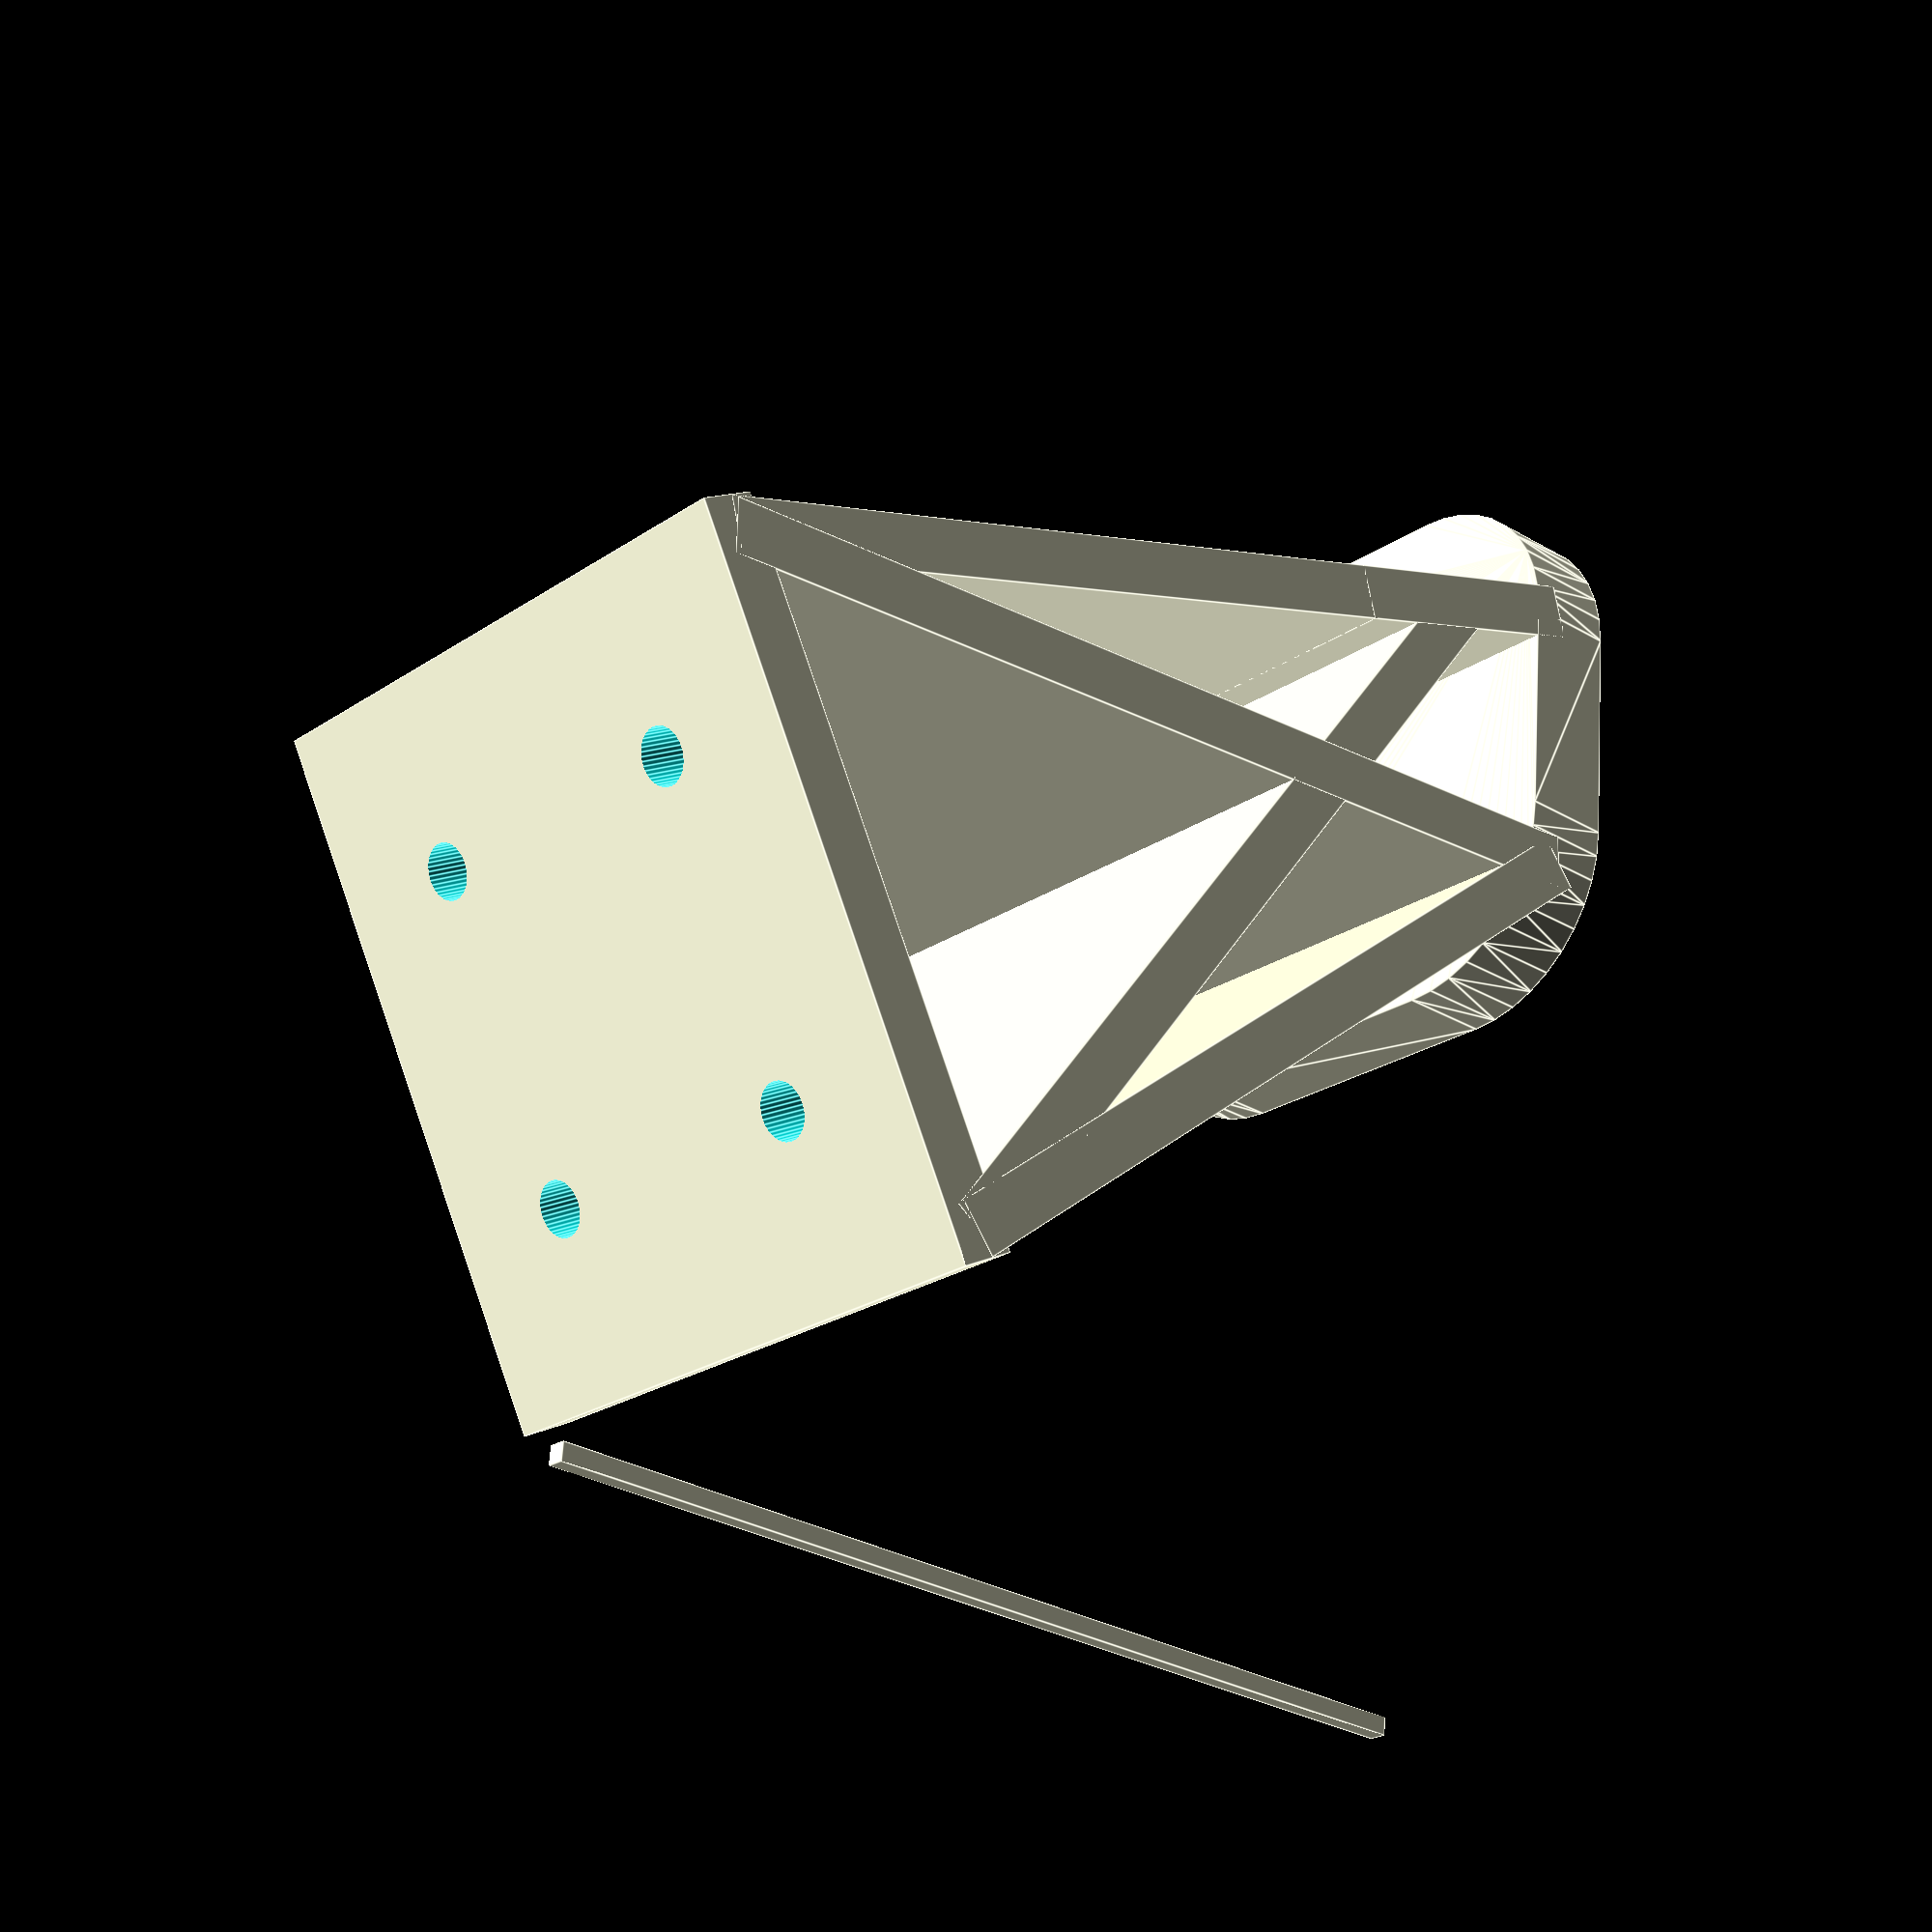
<openscad>
//draft of new arm+feet modules for piggy
$fn=40;

inch=25.4;

bolts_radius=3/2;//M3
propeller_radius=9*inch/2;

thick=3;
body_thick=4;
body_bottom_thick=5;
body_width=60;
body_height=33;

angle_front=30;//angle between front arm and Left-Right axis
angle_tail=30;//angle between back arm and horizontal

//// Motor mounts
motor_radius=28/2;
jeu=2;
motor_mount_radius=motor_radius+jeu/2;
motor_mount_height=16; // dimension D
motor_3wires_diam=12;
motor_screw_radius=3/2; // M3 From http://www.hobbyking.com/hobbyking/store/__36408__Turnigy_Aerodrive_SK3_2830_1020kv_Brushless_Outrunner_Motor_EU_warehouse_.html
motor_screw_separation_small = 16; // Much more complicated than expected
motor_screw_separation_large = 19; // Much more complicated than expected
motor_hold_width=10;
motor_mount_outradius=motor_mount_radius+thick;

//// Electronics fixing
electronic_size=50;//DroFly: 50mmx50mm
electronic_entraxe=45;
electronic_space=1.4*electronic_size; //space for electronics

body_front_l=1.1*electronic_space/2; //front arms fix positioning
body_back_l=1.1*electronic_space/2; //back arms fix positioning
body_tot_l=body_front_l+body_back_l;

//// Arms and arms fixing.
frontarm_length=propeller_radius*1.6;
backarm_length=propeller_radius*1.3;
nw_front=3;// number of wallies for front arm
nw_back=2;

front_arm_fix_width=52;// width used to fix the front arms
back_arm_fix_width=front_arm_fix_width;

body_back_arm_fix_height=body_height*cos(angle_tail);

arm_fix_height=body_height;
arm_fix_entraxe=30;
back_entraxe=arm_fix_entraxe;
front_entraxe=arm_fix_entraxe;
body_2_backarm_l=back_entraxe*3/2;

// Front foot variables
foot_support_height = 30;
foot_height = 5;

front_foot_thickness = 15;
front_foot_support_width = 2*(motor_mount_radius + thick);
front_foot_width = 0.75*front_foot_support_width;
front_foot_D = 10;	// Distance between the supports

// Back foot variables
back_foot_thickness = 15;
back_foot_support_width = body_width/2;
back_foot_width = 1.2*back_foot_support_width;
back_foot_D_1 = 16;	// Distance between the supports
back_foot_D_2 = 7.1;	// Distance between the supports
back_foot_pos_1 = -2;	// Distance between the supports
back_foot_pos_2 = 18;	// Distance between the supports
back_foot_dx = -11;

// Leave space for ESCs in different arms
escspace_l=75;  //length
escspace_w=28;  //width
escspace_h=11;  //height
escspace_d_from_motor=40;//60; //distance between motor axis and motor-side of ESC
escspace_d_from_motor2=92; //one ESC has a different layout, with 3 wires on motor-side
//TODO: ESC space z-position is obtained experimentally here, arm_fix_height/2.3

//hole for usb cable
usb_h=12;
usb_w=12;
usb_offset=-11.3;
elec_h=-5;

//// Misc

serre_hole1=3;// serre-cable holes dimensions
serre_hole2=6;


motor_mount_height=15;
motor_hole_diam=2*3.75;

//#### Part: arm
//#Sub modules: motor_mount, sidewall,renfort




arm_length=150;
arm_fix_width=50;
arm_angle=atan((arm_fix_width-2*motor_mount_outradius)/(2*arm_length));
renfort_width=5;
n_renforts=2;



module motor_mount(){
/*	%translate([0,0,45+0*motor_mount_height*2])cylinder(h=10,r=propeller_radius);*/

	difference(){
		rotate_extrude(convexity=10)
		translate([motor_mount_outradius,0,0])
		projection()
		rotate([0,90,90])
			softangle(1,thick,2*thick,thick,motor_mount_height,thick);
		translate([motor_radius/2,-motor_3wires_diam/2,thick])
			cube([motor_radius,motor_3wires_diam,motor_mount_height]);
	}

	translate([0,0,thick/2])
		3holeplank(2*motor_mount_radius,motor_3wires_diam,thick,motor_hole_diam,2*motor_screw_radius,motor_screw_separation_large);

	rotate([0,0,90])translate([0,0,thick/2])
		3holeplank(2*motor_mount_radius,motor_3wires_diam,thick,motor_hole_diam,2*motor_screw_radius,motor_screw_separation_small);

}


module sidewall(){
	softangle(arm_length,thick,2*thick,thick,motor_mount_height,2*thick);
	translate([arm_length,0,0])
	rotate([0,0,90])
		softangle(thick,motor_mount_height,arm_length,motor_mount_height,arm_fix_height,arm_fix_height-motor_mount_height);
}


module renfort(side1,side2){
	rotate([0,0,90])
	difference(){
			trapeze(side2,side1,renfort_width,motor_mount_height);
		translate([0,0,motor_mount_height+2*thick])
		rotate([90,0,0])
			cylinder(r=motor_mount_height,h=1.2*renfort_width,center=true);
	}
}


module arm(){

	difference(){
		union(){
			//side walls
			translate([0,-motor_mount_outradius,0])
			rotate([0,0,-arm_angle]) 
				sidewall();
			mirror([0,1,0])
			translate([0,-motor_mount_outradius,0])
			rotate([0,0,-arm_angle])
				sidewall();
			//floor
			translate([arm_length/2,0,0])
			rotate([0,0,-90])
				trapeze(2*motor_mount_outradius,arm_fix_width,arm_length,thick);
		}
		cylinder(h=2*motor_mount_height,r=motor_mount_outradius,center=true);
	}


	//motor mount
	motor_mount();


	//renforts
	incr=arm_length/(n_renforts+1);
	for ( i=[1:n_renforts] ){
		assign(
					side1=2*motor_mount_outradius+2*(i*incr-renfort_width/2)*sin(arm_angle),
					side2=2*motor_mount_outradius+2*(i*incr+renfort_width/2)*sin(arm_angle)
				)
		translate([i*incr,0,0])
			renfort(side1,side2);
	}


	//fixation vers body
	translate([arm_length,0,arm_fix_height/2])
	rotate([90,0,90])
	3holeplank(arm_fix_width,arm_fix_height,2*thick, 1.5*motor_3wires_diam,2*bolts_radius,arm_fix_entraxe );


}




leg_fix_entraxe=motor_mount_outradius;


/*incr=arm_length/(n_renforts+1);*/
/*difference(){*/
/*	arm();*/
/*	for ( i=[1:n_renforts] ){*/
/*		translate([(i+0.25)*incr,0,0])*/
/*		rotate([0,0,90])*/
/*			union(){*/
/*				2holes(2*bolts_radius,leg_fix_entraxe);*/
/*				translate([0,-leg_fix_entraxe,0])*/
/*				2holes(2*bolts_radius,leg_fix_entraxe);*/
/*			}*/
/*		}*/

/*}*/





//##############
//#### Part: legs
//#Sub modules: 

leg_height=50;
leg_fix_width=35;
ankle_width=15;
foot_width=30;
foot_height=5;


height_above_ground=foot_height/2+thick/2+leg_height;

module xleg(){
	//body fix
	difference(){
		cube([leg_fix_width,leg_fix_width,thick],center=true);
		translate([0,leg_fix_entraxe/2,0])
			2holes(2*bolts_radius,leg_fix_entraxe);
		translate([0,-leg_fix_entraxe/2,0])
			2holes(2*bolts_radius,leg_fix_entraxe);
	}


	module half_leg(){
		translate([0,-leg_fix_width/2+thick,0])
		rotate([leg_angle,0,0])
		translate([0,0,-leg_height/(2*cos(leg_angle))])
		cube([leg_fix_width,thick,leg_height/cos(leg_angle)],center=true);

		translate([0,-leg_fix_width/2+thick,0])
		rotate([3*leg_angle,0,0])
		translate([0,0,-leg_height/(2*cos(3*leg_angle))])
		cube([leg_fix_width,thick,leg_height/cos(3*leg_angle)],center=true);
	}

	//leg
	half_leg();
	mirror([0,1,0])
	half_leg();


	//foot
	translate([0,0,-leg_height])
	minkowski(){
		cylinder(r=3*thick,h=foot_height/2,center=true);
		cube([leg_fix_width-3*thick,foot_width-3*thick,foot_height/2],center=true);
	}

}




module leg(){
	//body fix
	difference(){
		cube([leg_fix_width,leg_fix_width+thick,thick],center=true);
		translate([0,leg_fix_entraxe/2,0])
			2holes(2*bolts_radius,leg_fix_entraxe);
		translate([0,-leg_fix_entraxe/2,0])
			2holes(2*bolts_radius,leg_fix_entraxe);
	}


	module half_leg(){

		alpha=atan((leg_fix_width-ankle_width)/(2*leg_height));
		beta=atan((leg_fix_width+ankle_width)/(2*leg_height));

		translate([0,-leg_fix_width/2,0])
		rotate([alpha,0,0])
		translate([0,0,-leg_height/(2*cos(alpha))])
		cube([leg_fix_width,thick,leg_height/cos(alpha)],center=true);

		translate([0,-leg_fix_width/2,0])
		rotate([beta,0,0])
		translate([0,0,-leg_height/(2*cos(beta))])
		cube([leg_fix_width,thick,leg_height/cos(beta)],center=true);
	}

	//leg
	half_leg();
	mirror([0,1,0])
	half_leg();


	//foot
	translate([0,0,-leg_height])
	minkowski(){
		cylinder(r=3*thick,h=foot_height/2,center=true);
		cube([leg_fix_width-6*thick,foot_width-6*thick,foot_height/2],center=true);
	}

}




module back_leg(){
	//body fix
	difference(){
		cube([leg_fix_width,leg_fix_width+thick,thick],center=true);
		translate([0,leg_fix_entraxe/2,0])
			2holes(2*bolts_radius,leg_fix_entraxe);
		translate([0,-leg_fix_entraxe/2,0])
			2holes(2*bolts_radius,leg_fix_entraxe);
	}


	alpha=atan((leg_fix_width-ankle_width)/(2*leg_height));
	beta=atan((leg_fix_width+ankle_width)/(2*leg_height));

	module half_leg(){
		translate([0,-leg_fix_width/2,0])
		rotate([alpha,0,0])
		translate([0,0,-leg_height/(2*cos(alpha))])
		cube([leg_fix_width,thick,leg_height/cos(alpha)],center=true);

		translate([0,-leg_fix_width/2,0])
		rotate([beta,0,0])
		translate([0,0,-leg_height/(2*cos(beta))])
		cube([leg_fix_width,thick,leg_height/cos(beta)],center=true);
	}

	//leg
	half_leg();
	mirror([0,1,0])
	half_leg();

	translate([0,-leg_fix_width/2,0])
	rotate([alpha,0,0])
	translate([0,0,-leg_height/cos(alpha)])
	cube([leg_fix_width,thick,0.3*leg_height/cos(alpha)],center=true);




	//foot
	translate([0,0,-1.1*leg_height])
	rotate([angle_tail,0,0])
	minkowski(){
		cylinder(r=3*thick,h=foot_height/2,center=true);
		cube([leg_fix_width-6*thick,foot_width-6*thick,foot_height/2],center=true);
	}

}












translate([0,25,(thick-height_above_ground)/2])
cube([1,1,height_above_ground],center=true);

rotate([-angle_tail,0,0])
back_leg();



//#################
//#### Handy tools


module torus(outer_radius,cross_section_radius){
	rotate_extrude(convexity = 10)
	translate([outer_radius-cross_section_radius, 0, 0])
	circle(r = cross_section_radius); 
}



module 1holeplank(length,width,thickness,hole_diam){
	difference(){
		cube([length,width,thickness],center=true);
			cylinder(h=3*thickness,r=hole_diam/2,center=true);
	}
}


module 2holes(diam,sep,h=100){
	translate([-sep/2,0,0])
		cylinder(h=h,r=diam/2,center=true);
	translate([sep/2,0,0])
		cylinder(h=h,r=diam/2,center=true);
}


module 3holeplank(length,width,thickness,center_hole_diam,side_hole_diam,side_hole_sep){
	difference(){
		1holeplank(length,width,thickness,center_hole_diam);
		2holes(side_hole_diam,side_hole_sep);
	}
}



module demitrapeze(base,top,height,thick){
	linear_extrude(height=thick)
		polygon(points=[[0,0],[base,0],[top,height],[0,height]],paths=[ [0,1,2,3] ]);
}


module softangle(length, depth1, depth2, height1, height2,radius){
	cube([length,depth2,height1]);
	cube([length,depth1,height2]);
	difference(){
		cube([length,depth1+radius,height1+radius]);
		translate([-0.05*length,depth1+radius,height1+radius])rotate([0,90,0])
			cylinder(h=1.1*length,r=radius);
	}
}


module trapeze(base,top,height,thick){
     linear_extrude(height=thick)
     polygon(points=[[base/2,-height/2],[-base/2,-height/2],[-top/2,height/2],[top/2,height/2]],paths=[ [0,1,2,3] ]);
}

aaa=3.17;
module m3nut(){
	union(){
		cube([5.5,aaa,body_bottom_thick/2],center=true);
		rotate([0,0,60])cube([5.5,aaa,body_bottom_thick/2],center=true);
		rotate([0,0,-60])cube([5.5,aaa,body_bottom_thick/2],center=true);
    }
}
//scale(100)m3nut();

</openscad>
<views>
elev=210.2 azim=5.8 roll=130.5 proj=p view=edges
</views>
